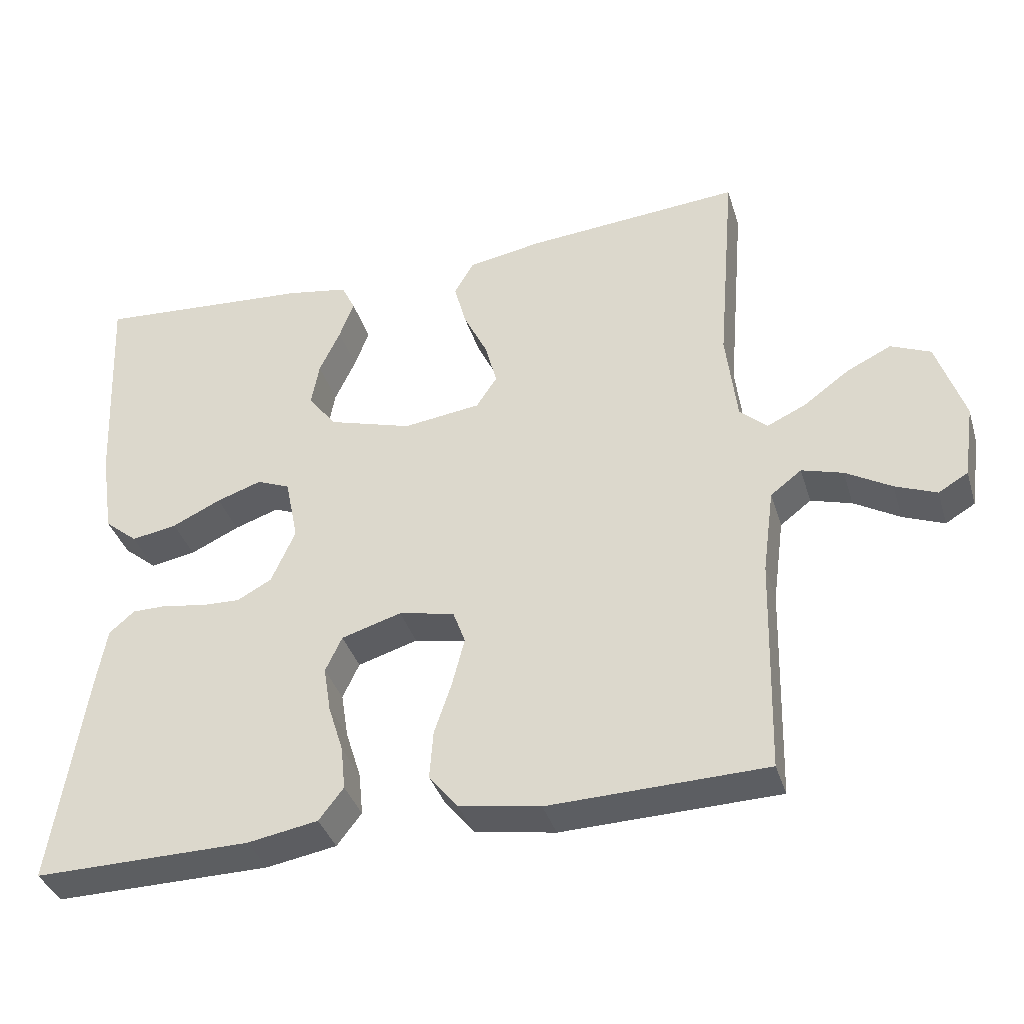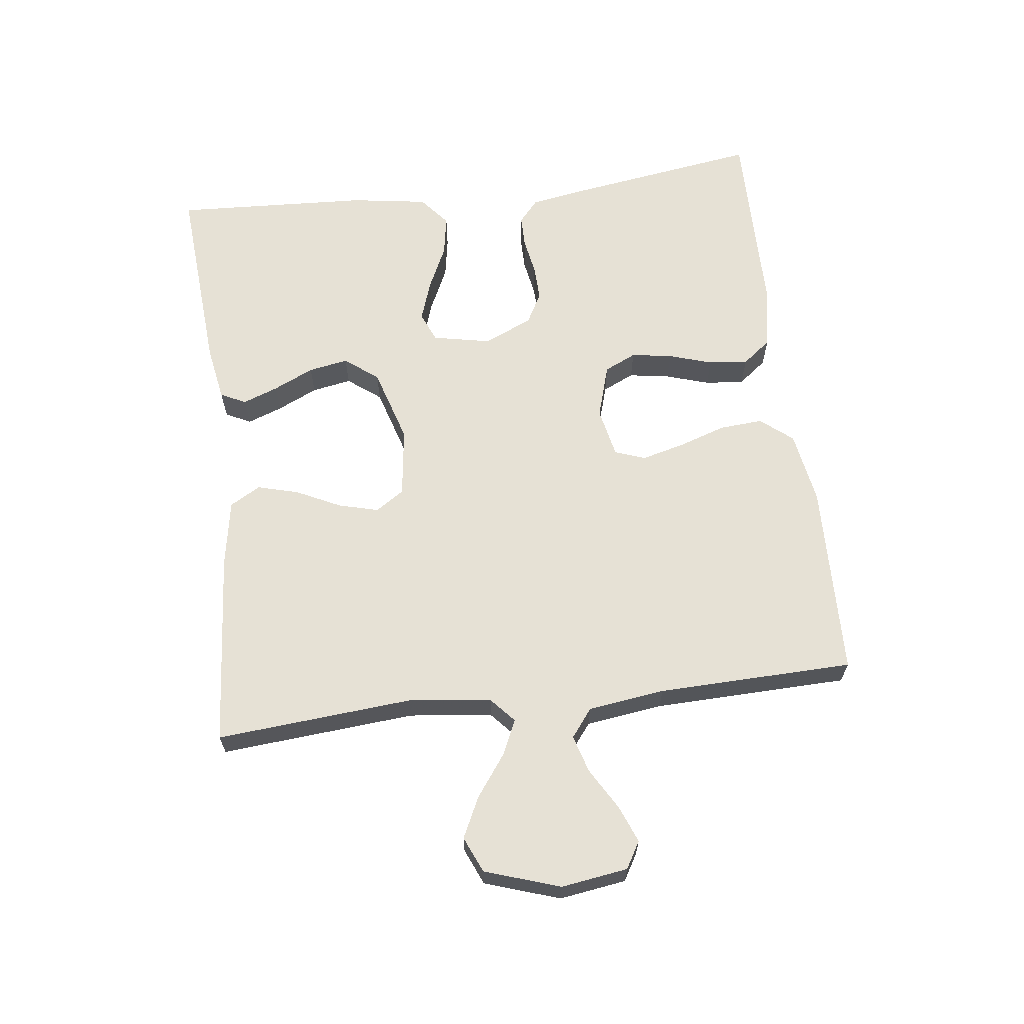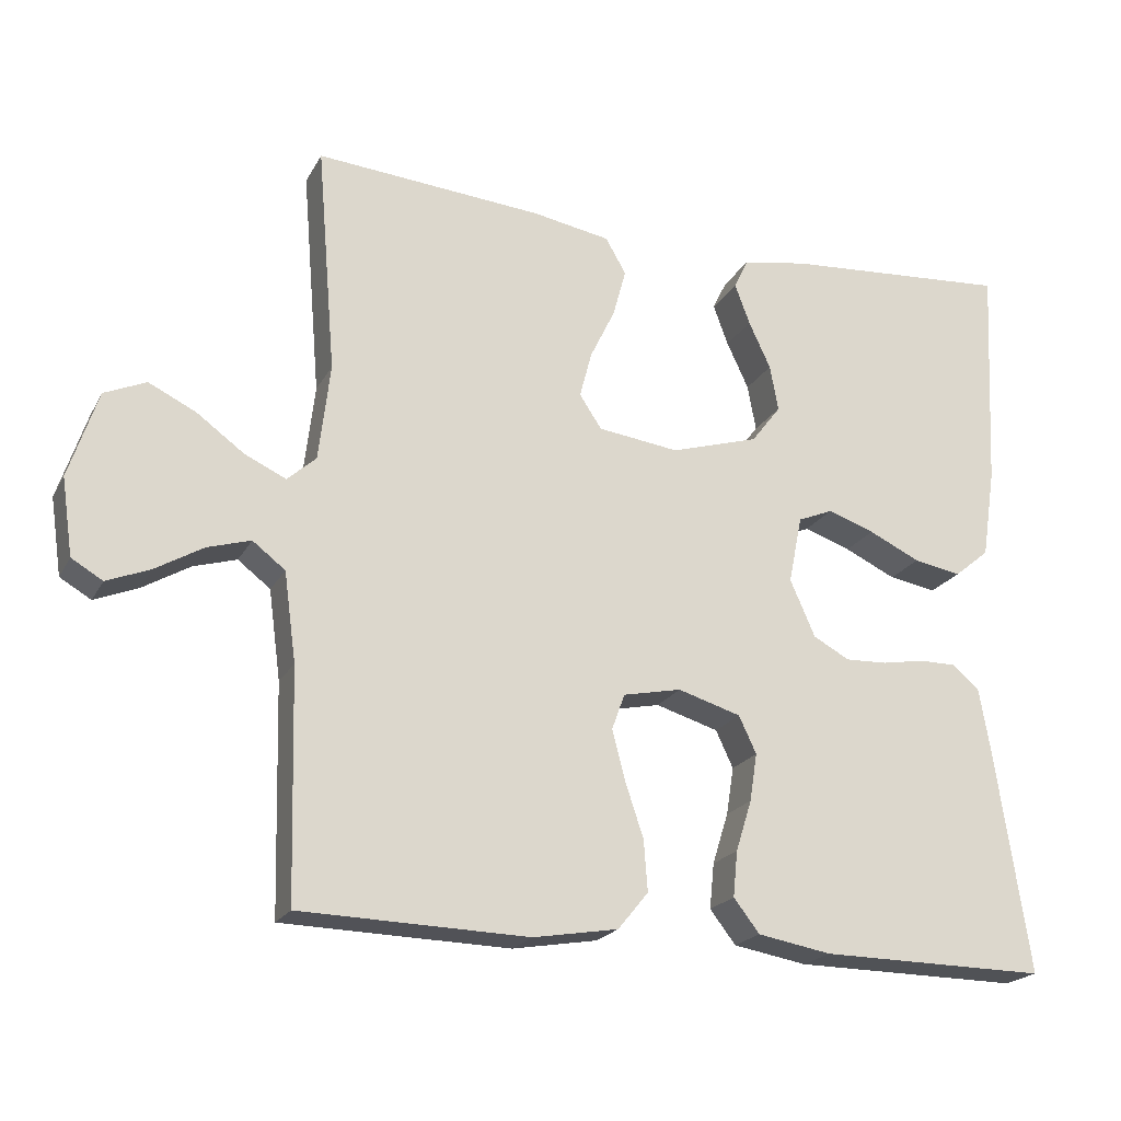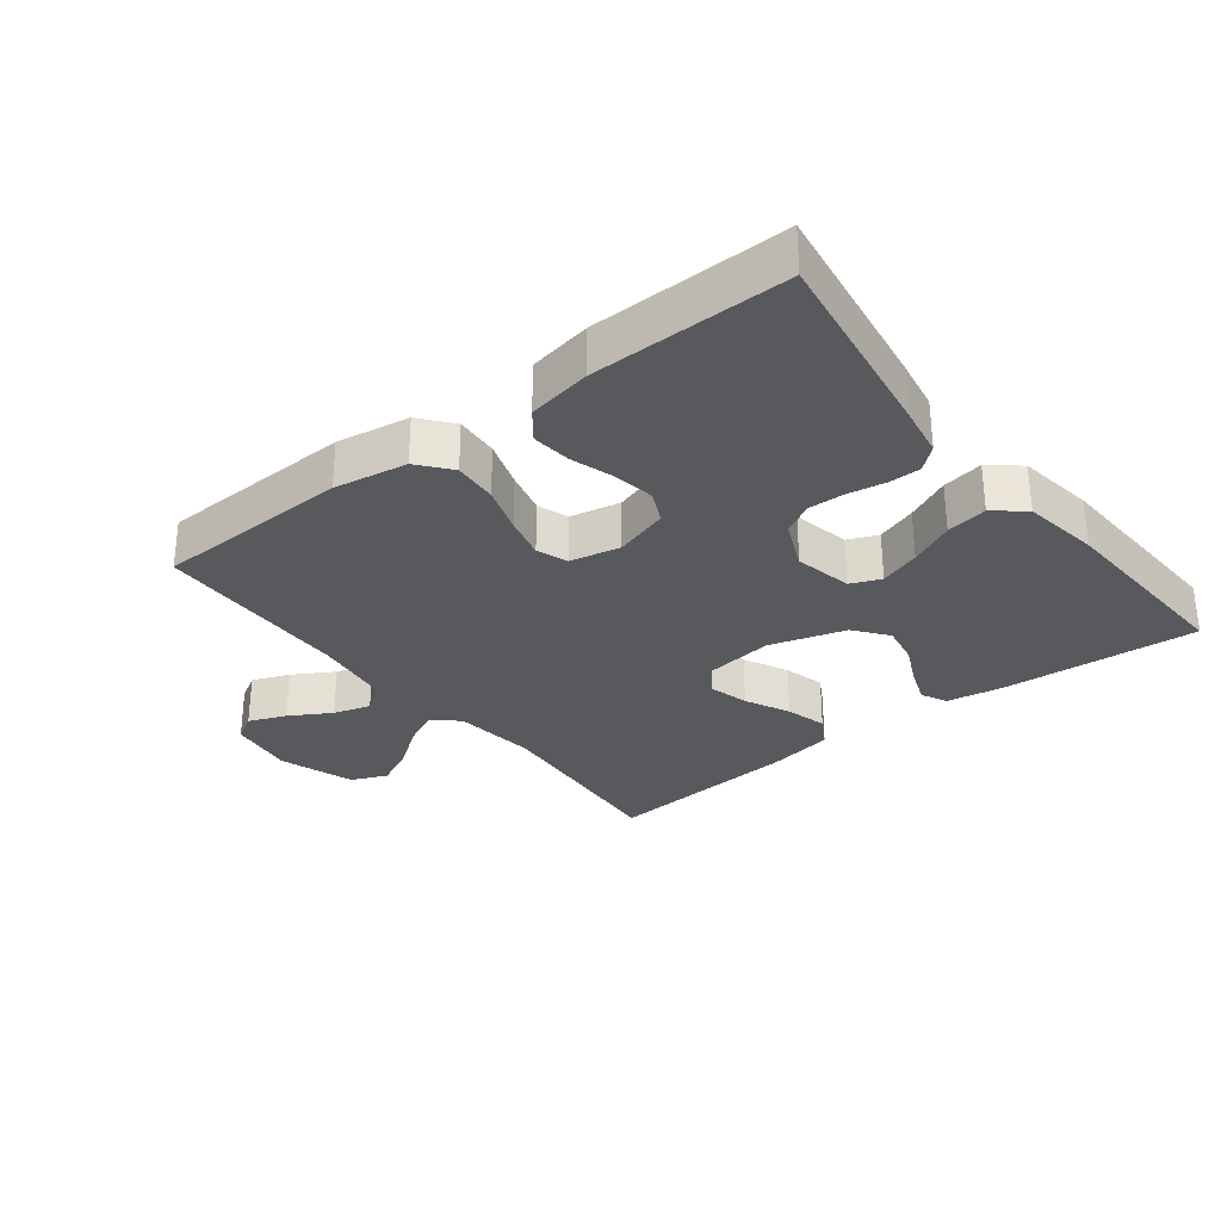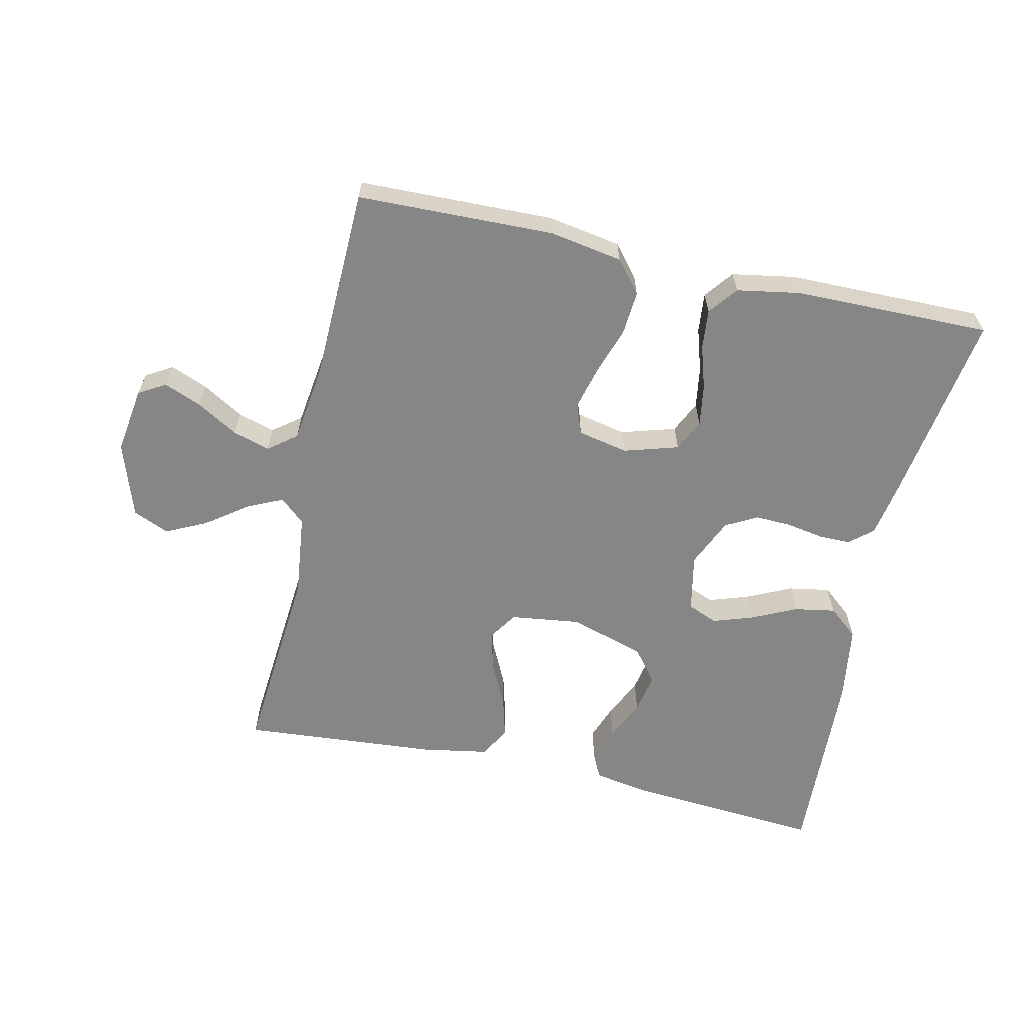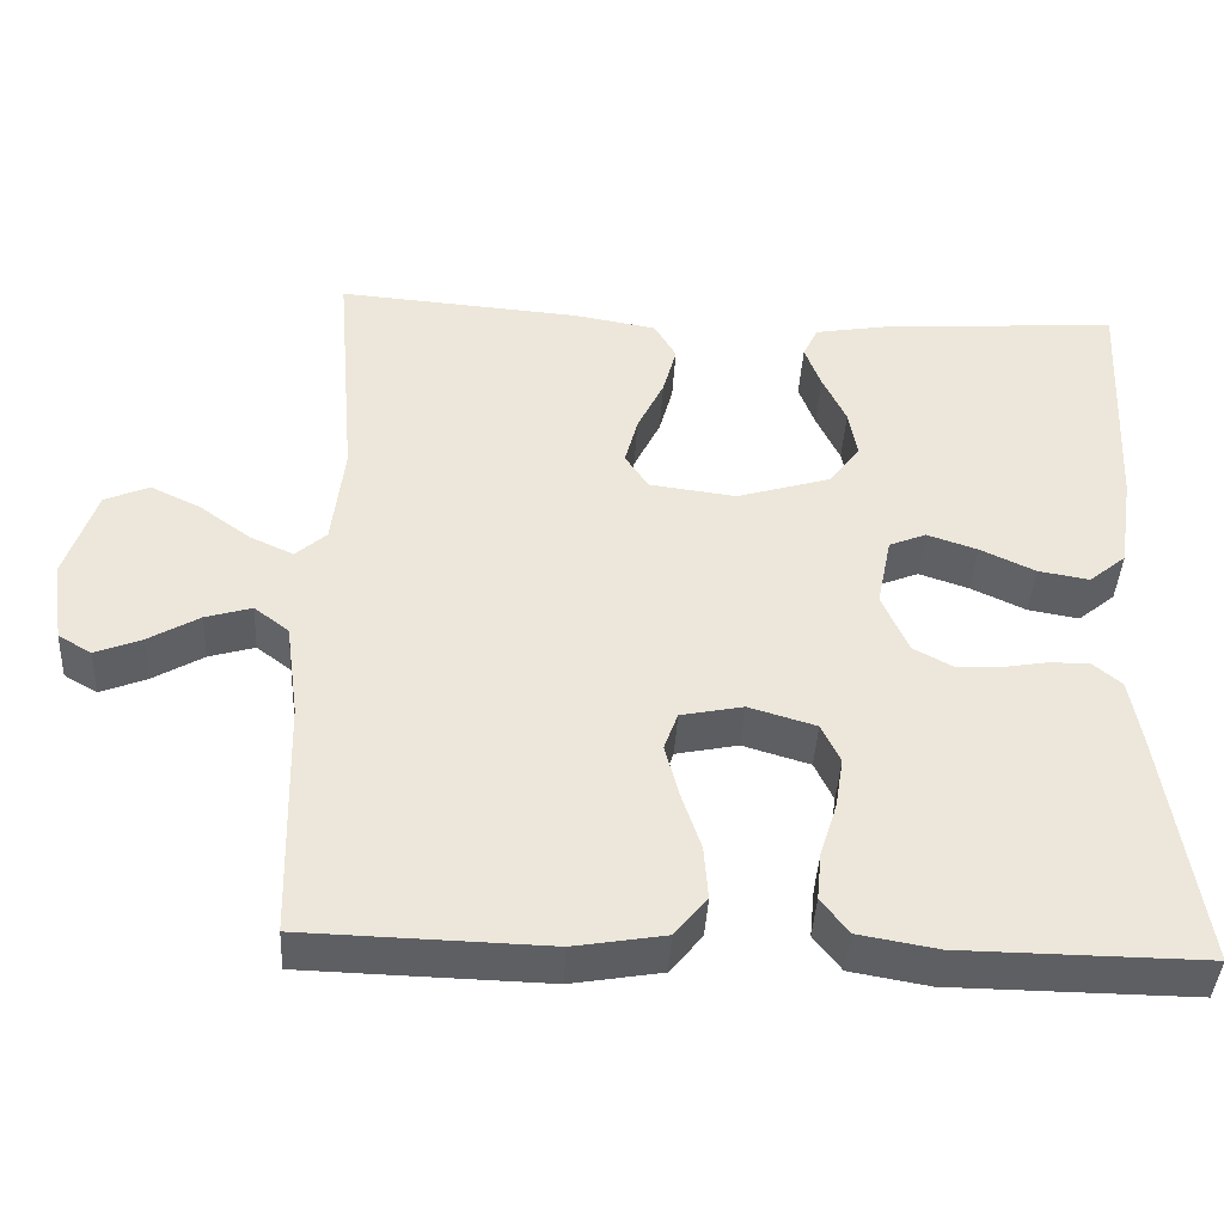
<metadata>
{"format":"obj","ext":"obj","renderer":"f3d","projection":"perspective","resolution":1024,"background":"white","views":[{"elev":-37.3,"azim":16.5,"up":"+Z"},{"elev":64.2,"azim":83.0,"up":"+Y"},{"elev":-20.9,"azim":158.4,"up":"+Z"},{"elev":-30.2,"azim":-142.0,"up":"+Y"},{"elev":-62.1,"azim":167.4,"up":"+Y"},{"elev":-41.7,"azim":176.9,"up":"+Z"}]}
</metadata>
<code>
v -0.5 0.07 0.5
v -0.2 0.07 0.478
v -0.114 0.07 0.463
v -0.095 0.07 0.424
v -0.115 0.07 0.37
v -0.144 0.07 0.308
v -0.155 0.07 0.247
v -0.116 0.07 0.196
v 0 0.07 0.161
v 0.107 0.07 0.175
v 0.136 0.07 0.219
v 0.12 0.07 0.28
v 0.087 0.07 0.348
v 0.07 0.07 0.411
v 0.097 0.07 0.458
v 0.2 0.07 0.476
v 0.5 0.07 0.5
v 0.475 0.07 0.2
v 0.49 0.07 0.072
v 0.528 0.07 0.038
v 0.582 0.07 0.063
v 0.645 0.07 0.109
v 0.707 0.07 0.139
v 0.762 0.07 0.115
v 0.8 0.07 0
v 0.785 0.07 -0.102
v 0.744 0.07 -0.126
v 0.687 0.07 -0.103
v 0.624 0.07 -0.066
v 0.567 0.07 -0.049
v 0.524 0.07 -0.082
v 0.508 0.07 -0.2
v 0.5 0.07 -0.5
v 0.2 0.07 -0.508
v 0.088 0.07 -0.489
v 0.048 0.07 -0.44
v 0.053 0.07 -0.373
v 0.077 0.07 -0.301
v 0.094 0.07 -0.235
v 0.077 0.07 -0.188
v 0 0.07 -0.172
v -0.083 0.07 -0.197
v -0.106 0.07 -0.246
v -0.096 0.07 -0.309
v -0.075 0.07 -0.376
v -0.069 0.07 -0.436
v -0.103 0.07 -0.48
v -0.2 0.07 -0.497
v -0.5 0.07 -0.5
v -0.455 0.07 -0.2
v -0.441 0.07 -0.119
v -0.406 0.07 -0.089
v -0.357 0.07 -0.089
v -0.3 0.07 -0.099
v -0.245 0.07 -0.101
v -0.197 0.07 -0.075
v -0.164 0.07 0
v -0.182 0.07 0.089
v -0.228 0.07 0.108
v -0.29 0.07 0.087
v -0.358 0.07 0.055
v -0.421 0.07 0.044
v -0.467 0.07 0.082
v -0.485 0.07 0.2
v -0.5 0 0.5
v -0.2 0 0.478
v -0.114 0 0.463
v -0.095 0 0.424
v -0.115 0 0.37
v -0.144 0 0.308
v -0.155 0 0.247
v -0.116 0 0.196
v 0 0 0.161
v 0.107 0 0.175
v 0.136 0 0.219
v 0.12 0 0.28
v 0.087 0 0.348
v 0.07 0 0.411
v 0.097 0 0.458
v 0.2 0 0.476
v 0.5 0 0.5
v 0.475 0 0.2
v 0.49 0 0.072
v 0.528 0 0.038
v 0.582 0 0.063
v 0.645 0 0.109
v 0.707 0 0.139
v 0.762 0 0.115
v 0.8 0 0
v 0.785 0 -0.102
v 0.744 0 -0.126
v 0.687 0 -0.103
v 0.624 0 -0.066
v 0.567 0 -0.049
v 0.524 0 -0.082
v 0.508 0 -0.2
v 0.5 0 -0.5
v 0.2 0 -0.508
v 0.088 0 -0.489
v 0.048 0 -0.44
v 0.053 0 -0.373
v 0.077 0 -0.301
v 0.094 0 -0.235
v 0.077 0 -0.188
v 0 0 -0.172
v -0.083 0 -0.197
v -0.106 0 -0.246
v -0.096 0 -0.309
v -0.075 0 -0.376
v -0.069 0 -0.436
v -0.103 0 -0.48
v -0.2 0 -0.497
v -0.5 0 -0.5
v -0.455 0 -0.2
v -0.441 0 -0.119
v -0.406 0 -0.089
v -0.357 0 -0.089
v -0.3 0 -0.099
v -0.245 0 -0.101
v -0.197 0 -0.075
v -0.164 0 0
v -0.182 0 0.089
v -0.228 0 0.108
v -0.29 0 0.087
v -0.358 0 0.055
v -0.421 0 0.044
v -0.467 0 0.082
v -0.485 0 0.2
f 60 61 62 63
f 59 60 63 64
f 51 52 53 54
f 51 54 55
f 50 51 55
f 49 50 55
f 48 49 55 56
f 44 45 46 47
f 43 44 47 48
f 35 36 37 38
f 35 38 39
f 32 33 34 35
f 31 32 35 39
f 30 31 39 40
f 26 27 28 29
f 26 29 30
f 25 26 30
f 24 25 30
f 21 22 23 24
f 20 21 24 30
f 19 20 30 40
f 15 16 17 18
f 12 13 14 15
f 11 12 15 18
f 10 11 18 19
f 3 4 5 6
f 1 2 3 6
f 59 64 1 6
f 43 48 56 57
f 42 43 57 58
f 41 42 58
f 40 41 58
f 9 10 19 40
f 8 9 40 58
f 7 8 58 59
f 6 7 59
f 127 126 125 124
f 128 127 124 123
f 118 117 116 115
f 119 118 115
f 119 115 114
f 119 114 113
f 120 119 113 112
f 111 110 109 108
f 112 111 108 107
f 102 101 100 99
f 103 102 99
f 99 98 97 96
f 103 99 96 95
f 104 103 95 94
f 93 92 91 90
f 94 93 90
f 94 90 89
f 94 89 88
f 88 87 86 85
f 94 88 85 84
f 104 94 84 83
f 82 81 80 79
f 79 78 77 76
f 82 79 76 75
f 83 82 75 74
f 70 69 68 67
f 70 67 66 65
f 70 65 128 123
f 121 120 112 107
f 122 121 107 106
f 122 106 105
f 122 105 104
f 104 83 74 73
f 122 104 73 72
f 123 122 72 71
f 123 71 70
f 1 65 66 2
f 2 66 67 3
f 3 67 68 4
f 4 68 69 5
f 5 69 70 6
f 6 70 71 7
f 7 71 72 8
f 8 72 73 9
f 9 73 74 10
f 10 74 75 11
f 11 75 76 12
f 12 76 77 13
f 13 77 78 14
f 14 78 79 15
f 15 79 80 16
f 16 80 81 17
f 17 81 82 18
f 18 82 83 19
f 19 83 84 20
f 20 84 85 21
f 21 85 86 22
f 22 86 87 23
f 23 87 88 24
f 24 88 89 25
f 25 89 90 26
f 26 90 91 27
f 27 91 92 28
f 28 92 93 29
f 29 93 94 30
f 30 94 95 31
f 31 95 96 32
f 32 96 97 33
f 33 97 98 34
f 34 98 99 35
f 35 99 100 36
f 36 100 101 37
f 37 101 102 38
f 38 102 103 39
f 39 103 104 40
f 40 104 105 41
f 41 105 106 42
f 42 106 107 43
f 43 107 108 44
f 44 108 109 45
f 45 109 110 46
f 46 110 111 47
f 47 111 112 48
f 48 112 113 49
f 49 113 114 50
f 50 114 115 51
f 51 115 116 52
f 52 116 117 53
f 53 117 118 54
f 54 118 119 55
f 55 119 120 56
f 56 120 121 57
f 57 121 122 58
f 58 122 123 59
f 59 123 124 60
f 60 124 125 61
f 61 125 126 62
f 62 126 127 63
f 63 127 128 64
f 64 128 65 1

</code>
